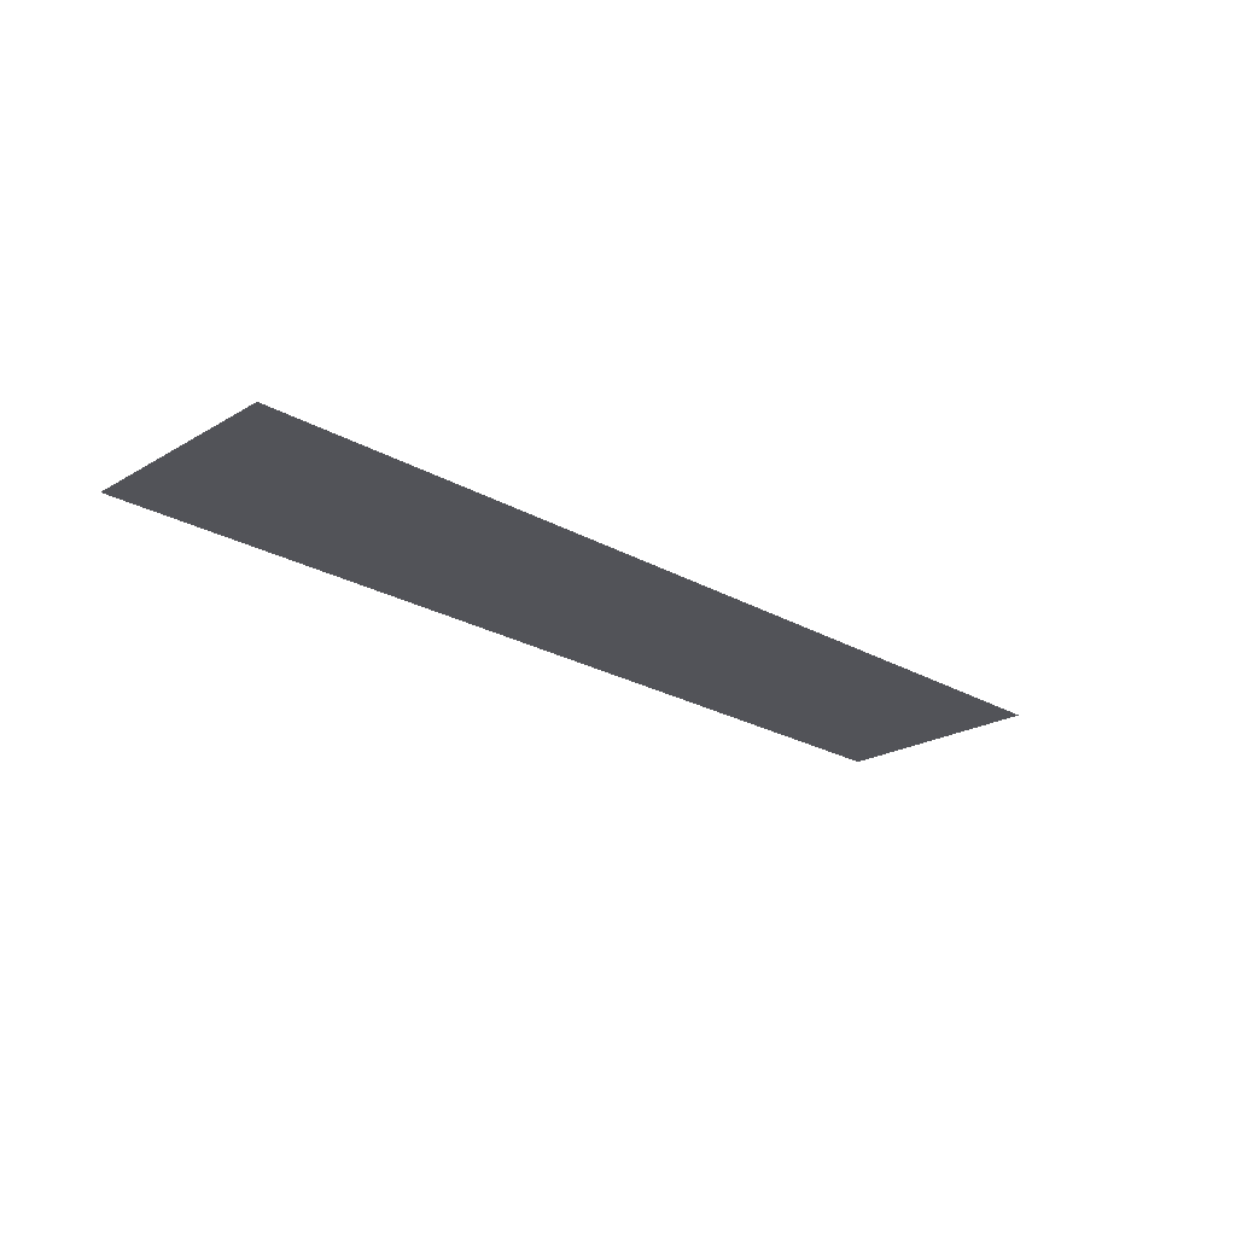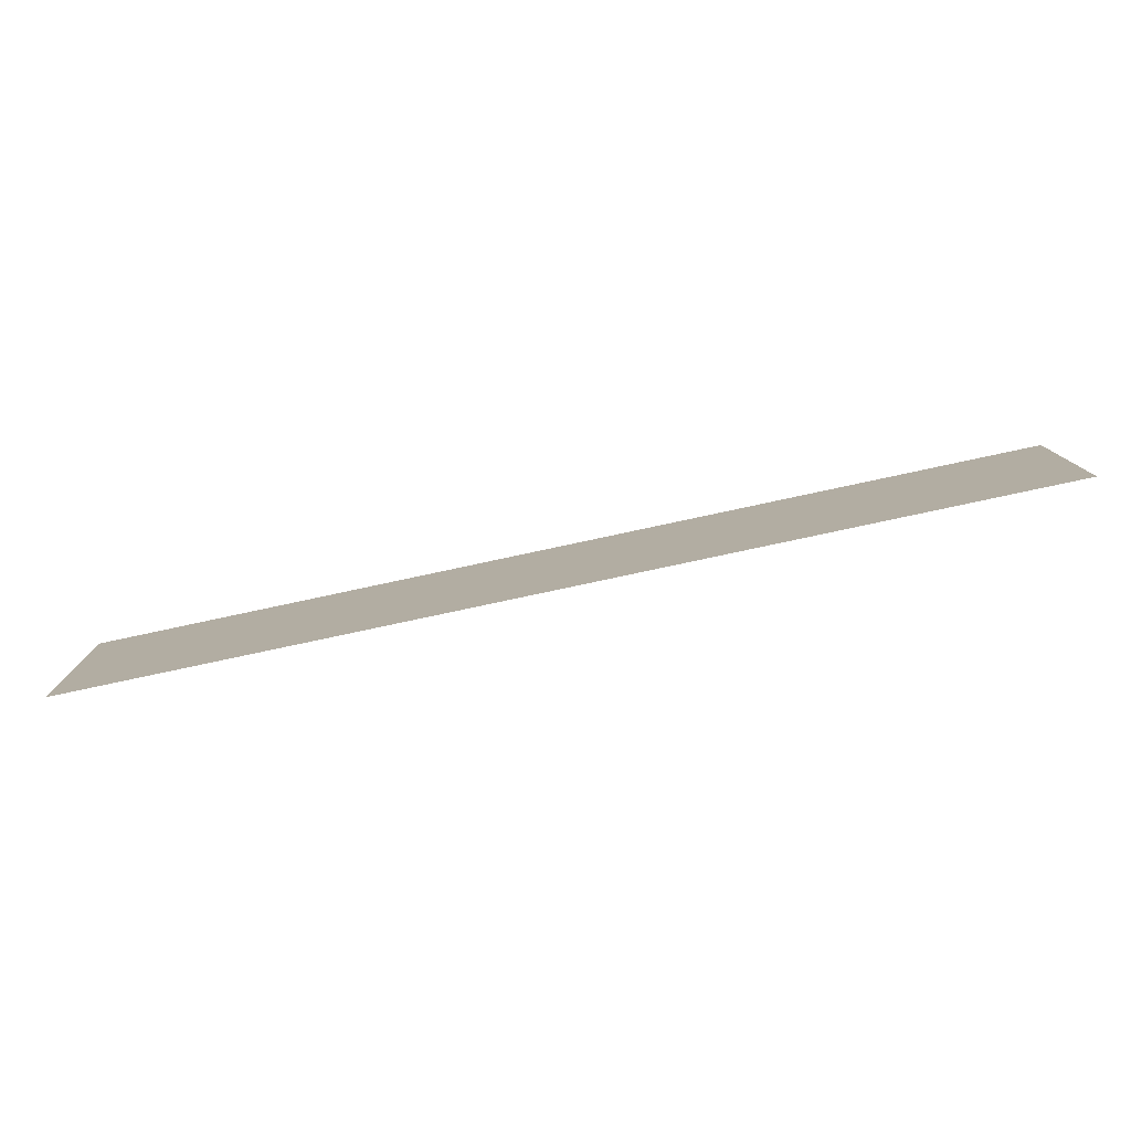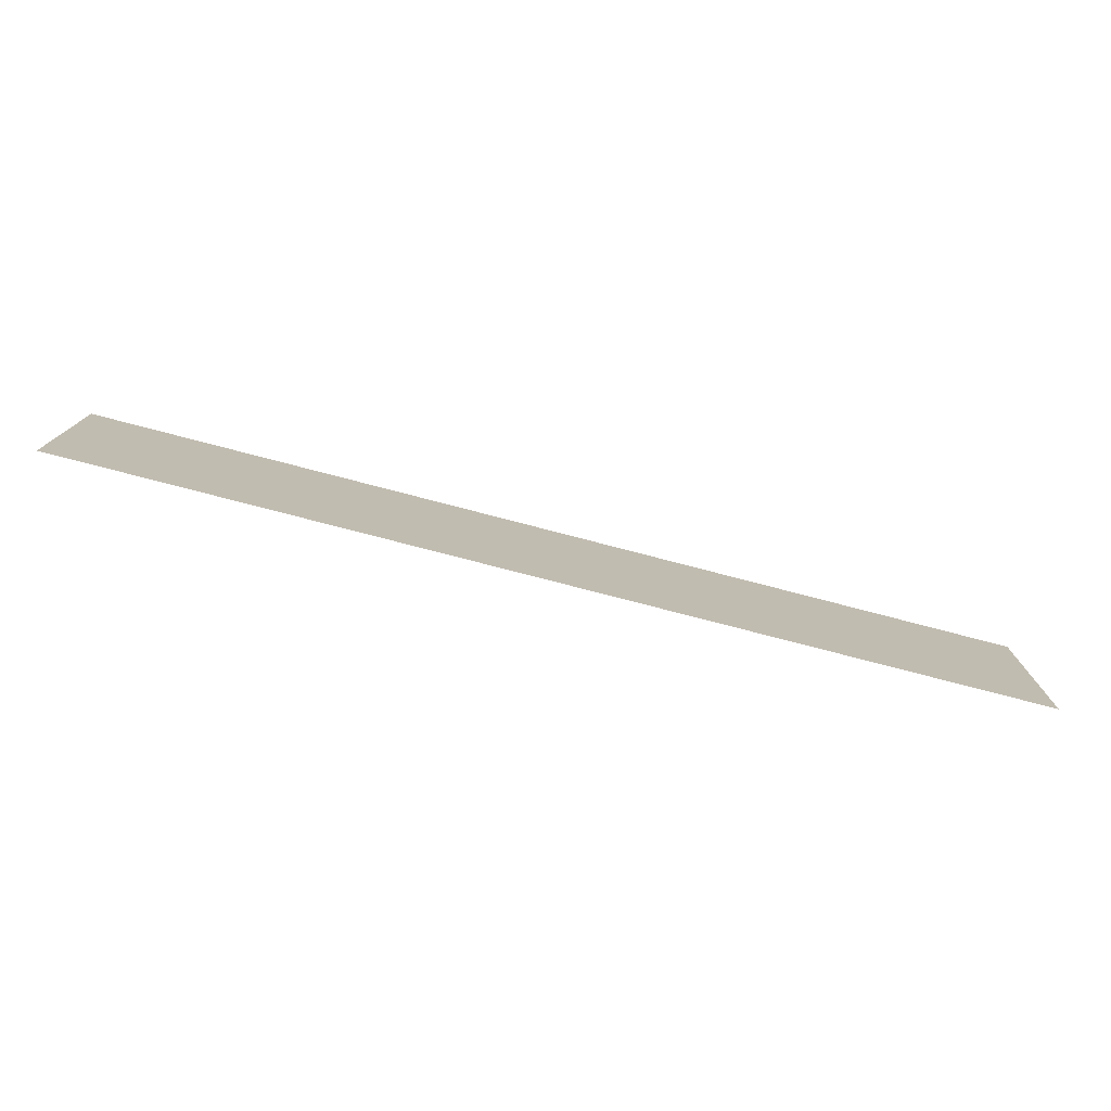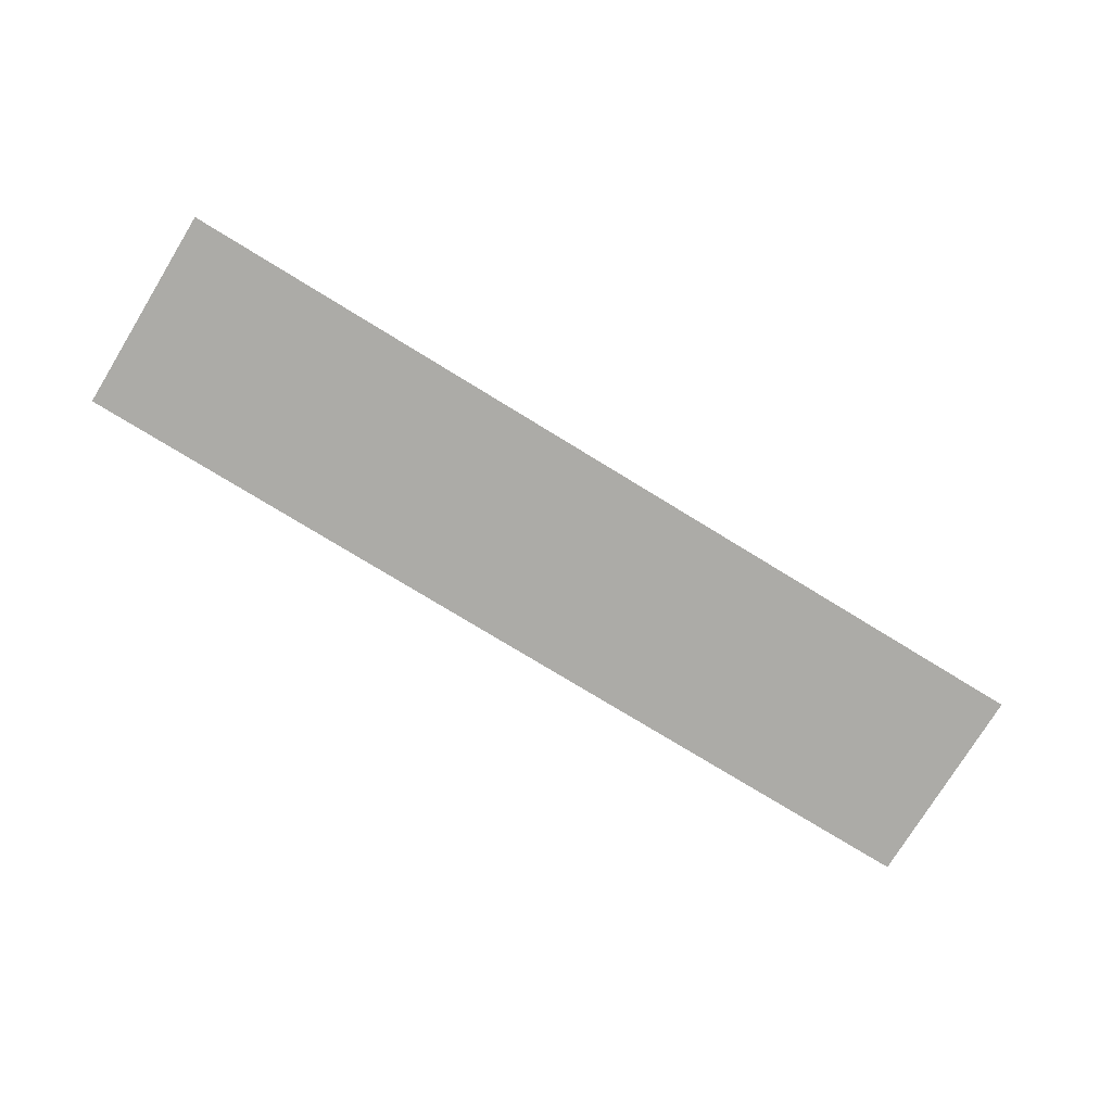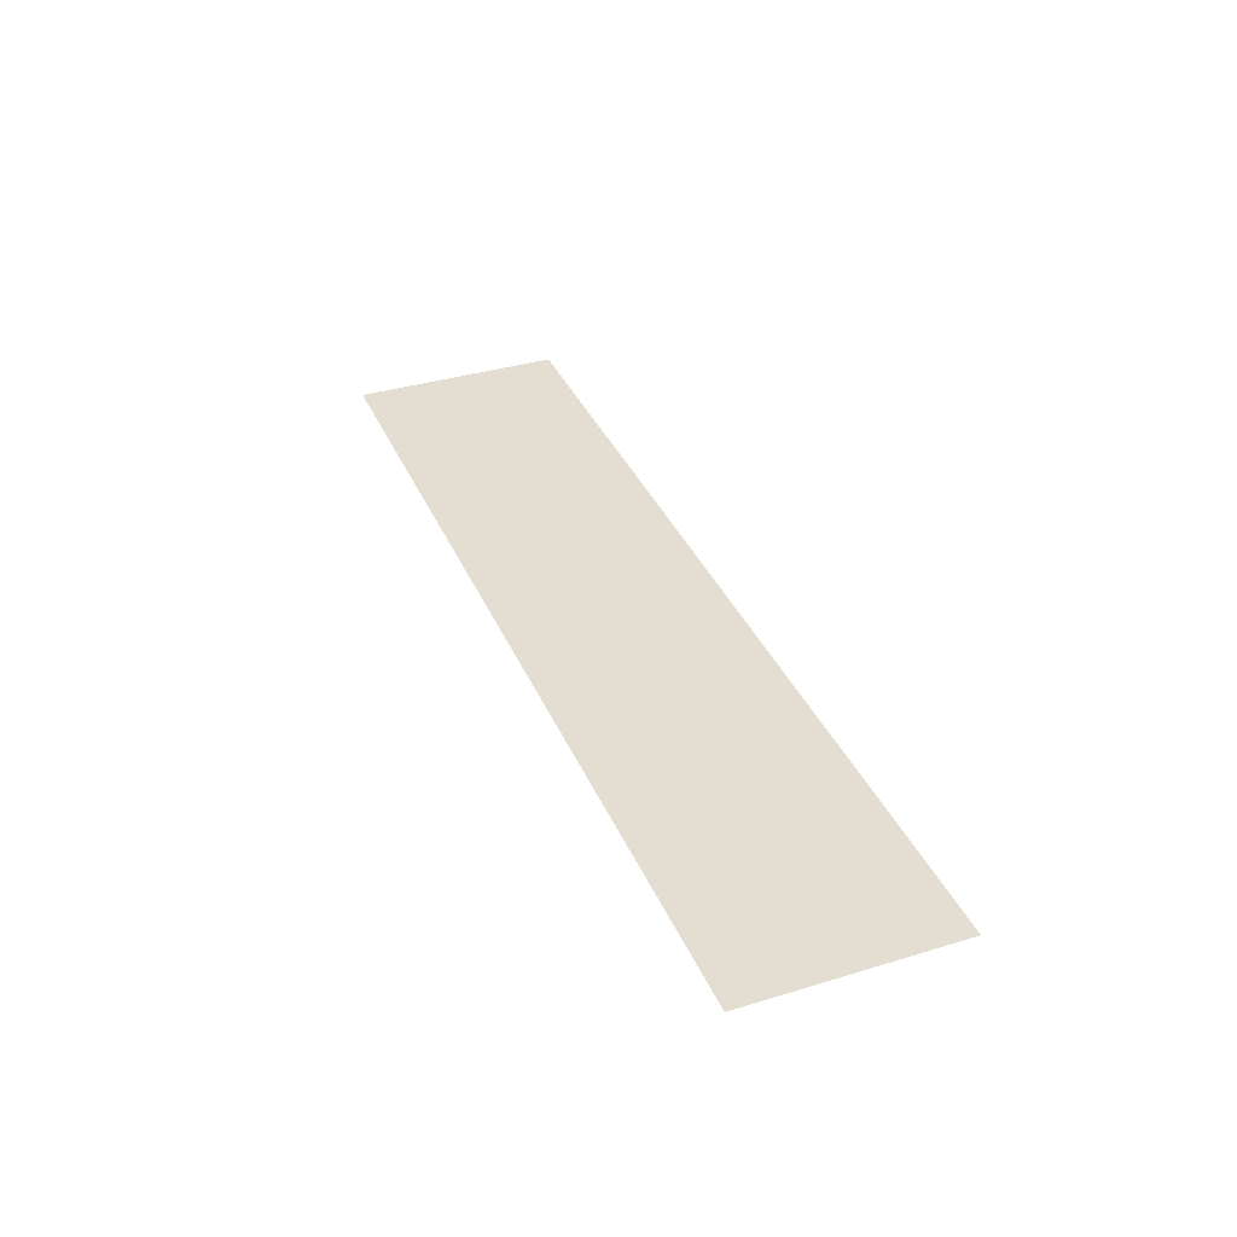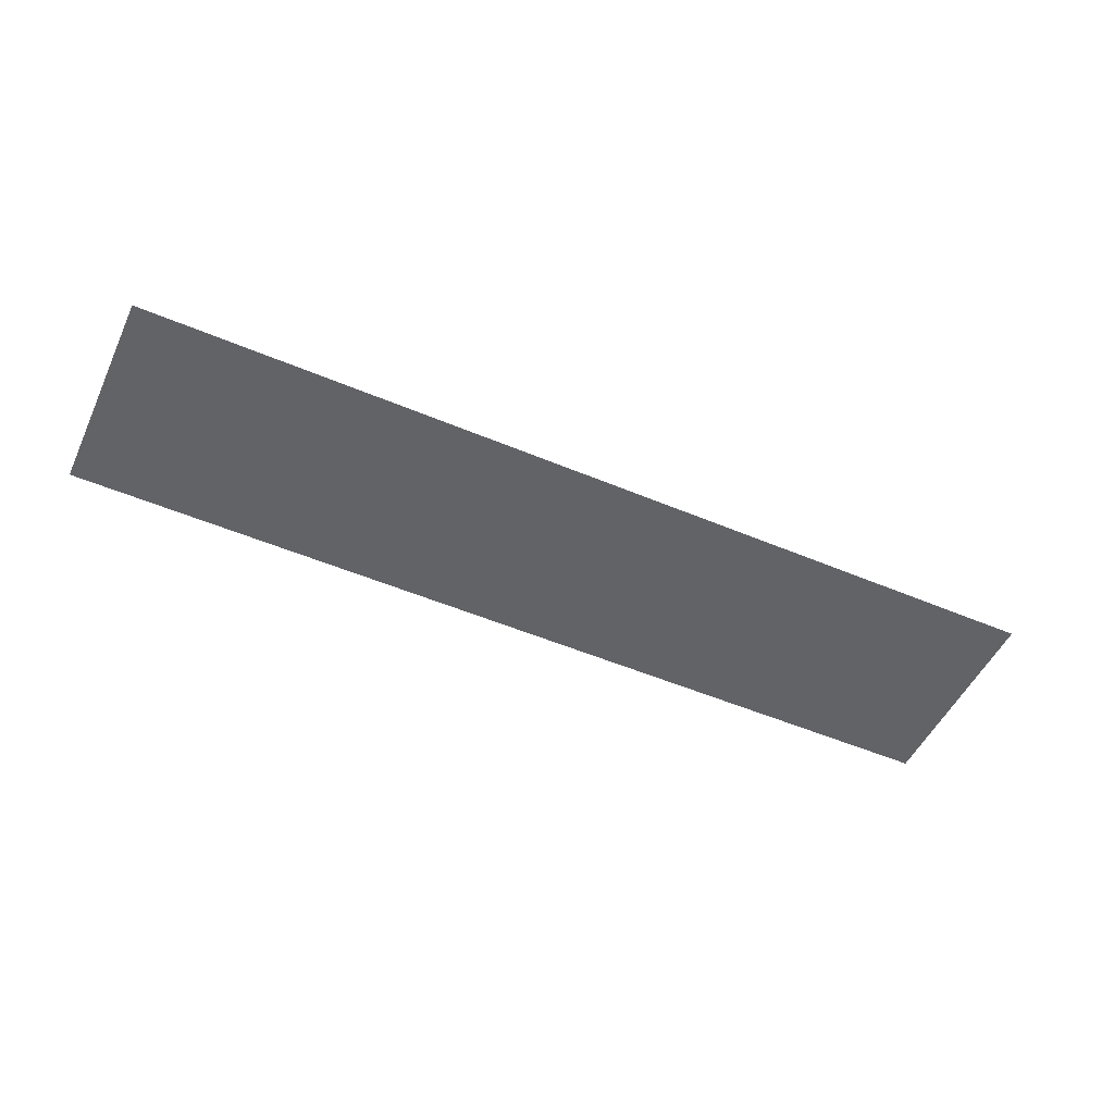
<metadata>
{"format":"obj","ext":"obj","renderer":"f3d","projection":"perspective","resolution":1024,"background":"white","views":[{"elev":-22.6,"azim":135.2,"up":"+Z"},{"elev":-79.1,"azim":12.1,"up":"+Y"},{"elev":-77.0,"azim":165.4,"up":"+Y"},{"elev":-76.2,"azim":-31.5,"up":"+Z"},{"elev":36.3,"azim":68.4,"up":"+Z"},{"elev":-51.0,"azim":-24.8,"up":"+Z"}]}
</metadata>
<code>
v -4.48 -9.6 0
v -5.12 -9.6 0
v -5.12 -8.96 0
v -4.48 -8.96 0
v -5.12 -9.6 0
v -5.76 -9.6 0
v -5.76 -8.96 0
v -5.12 -8.96 0
v -5.76 -9.6 0
v -6.4 -9.6 0
v -6.4 -8.96 0
v -5.76 -8.96 0
v -6.4 -9.6 0
v -7.04 -9.6 0
v -7.04 -8.96 0
v -6.4 -8.96 0
v -7.04 -9.6 0
v -7.68 -9.6 0
v -7.68 -8.96 0
v -7.04 -8.96 0
v -7.68 -9.6 0
v -8.32 -9.6 0
v -8.32 -8.96 0
v -7.68 -8.96 0
v -8.32 -9.6 0
v -8.96 -9.6 0
v -8.96 -8.96 0
v -8.32 -8.96 0
v -8.96 -9.6 0
v -9.6 -9.6 0
v -9.6 -8.96 0
v -8.96 -8.96 0
v -9.6 -9.6 0
v -10.24 -9.6 0
v -10.24 -8.96 0
v -9.6 -8.96 0
v -4.48 -10.24 0
v -5.12 -10.24 0
v -5.12 -9.6 0
v -4.48 -9.6 0
v -5.12 -10.24 0
v -5.76 -10.24 0
v -5.76 -9.6 0
v -5.12 -9.6 0
v -5.76 -10.24 0
v -6.4 -10.24 0
v -6.4 -9.6 0
v -5.76 -9.6 0
v -6.4 -10.24 0
v -7.04 -10.24 0
v -7.04 -9.6 0
v -6.4 -9.6 0
v -7.04 -10.24 0
v -7.68 -10.24 0
v -7.68 -9.6 0
v -7.04 -9.6 0
v -7.68 -10.24 0
v -8.32 -10.24 0
v -8.32 -9.6 0
v -7.68 -9.6 0
v -8.32 -10.24 0
v -8.96 -10.24 0
v -8.96 -9.6 0
v -8.32 -9.6 0
v -8.96 -10.24 0
v -9.6 -10.24 0
v -9.6 -9.6 0
v -8.96 -9.6 0
v -9.6 -10.24 0
v -10.24 -10.24 0
v -10.24 -9.6 0
v -9.6 -9.6 0
g Test22_mesh_0390
f 1 2 3 4
f 5 6 7 8
f 9 10 11 12
f 13 14 15 16
f 17 18 19 20
f 21 22 23 24
f 25 26 27 28
f 29 30 31 32
f 33 34 35 36
f 37 38 39 40
f 41 42 43 44
f 45 46 47 48
f 49 50 51 52
f 53 54 55 56
f 57 58 59 60
f 61 62 63 64
f 65 66 67 68
f 69 70 71 72

</code>
